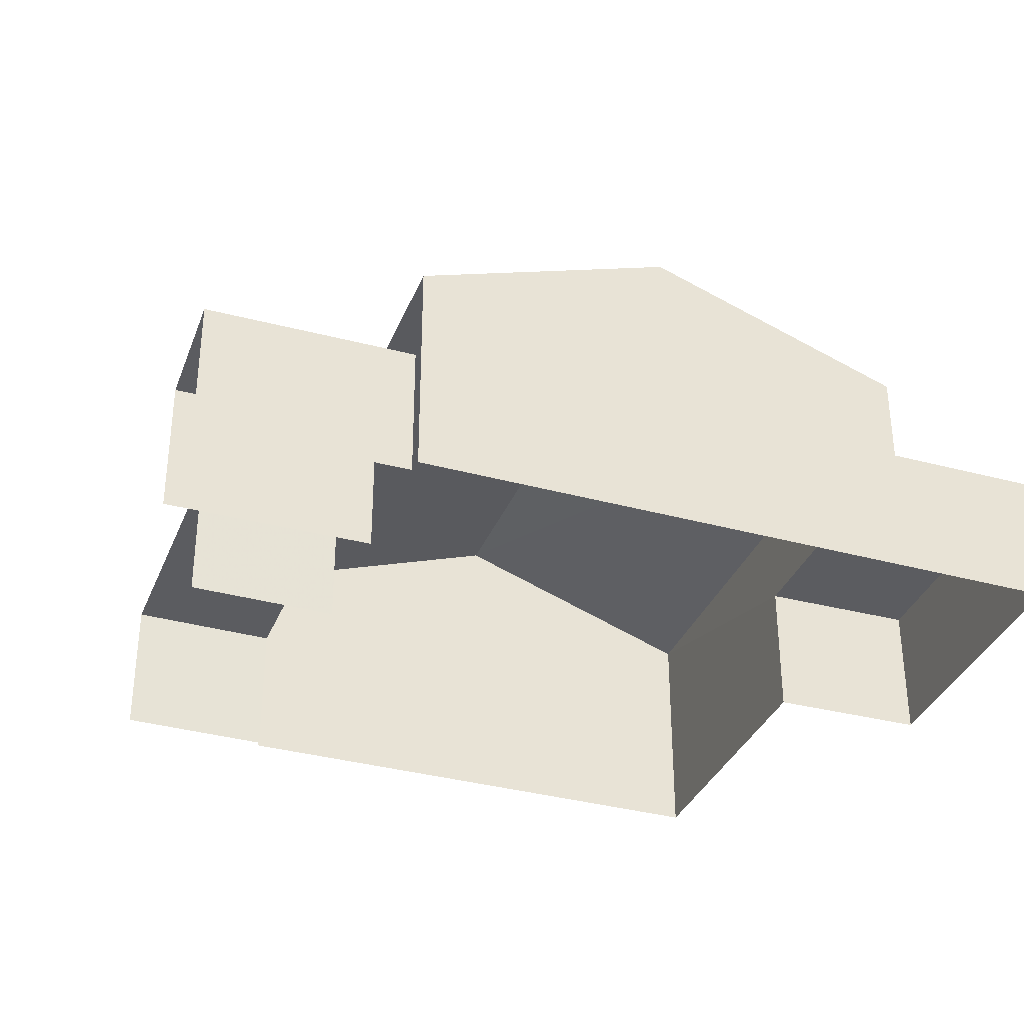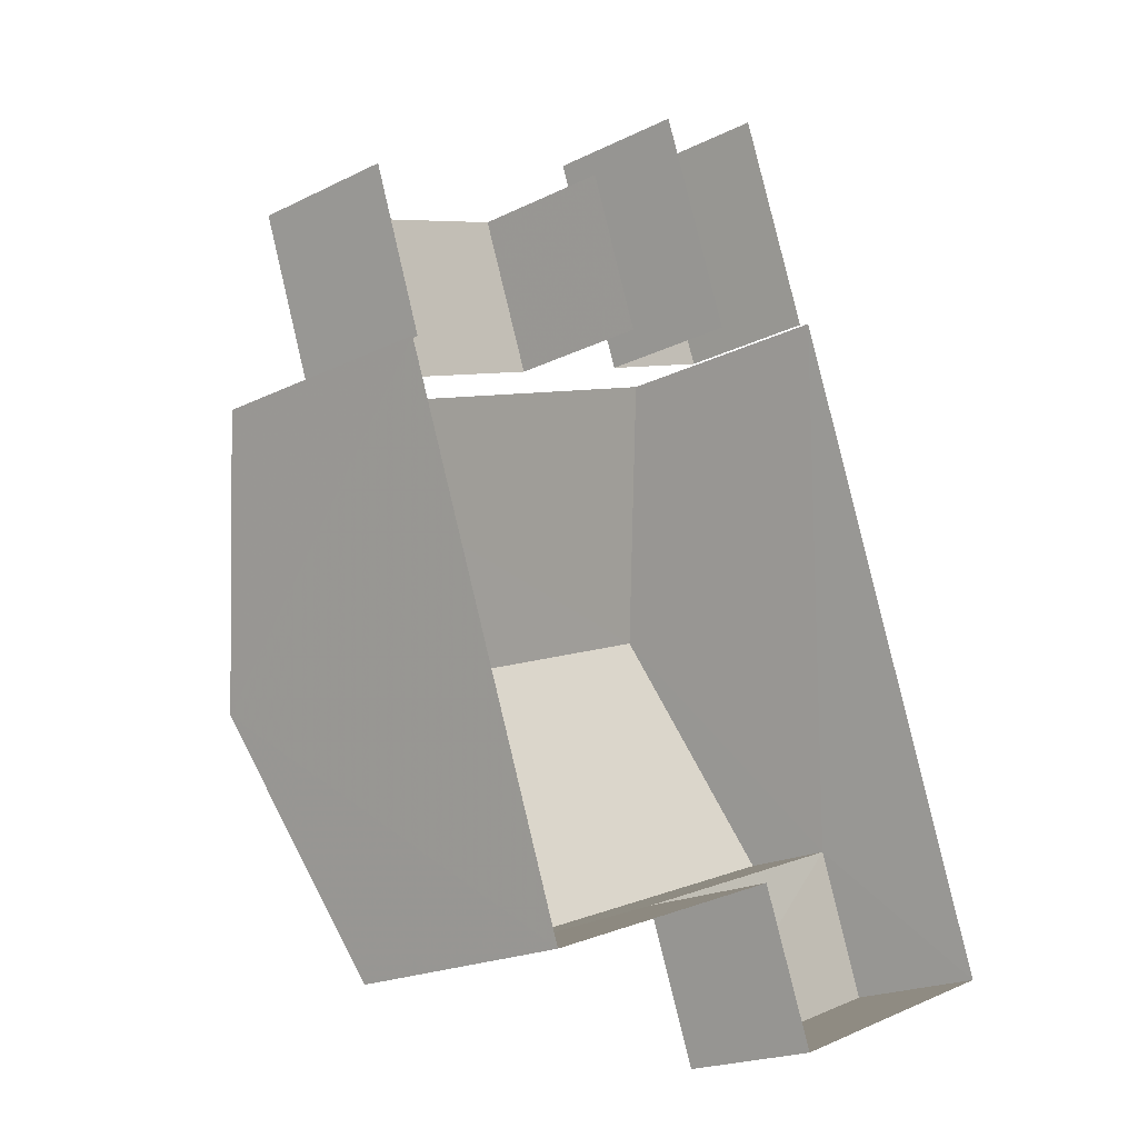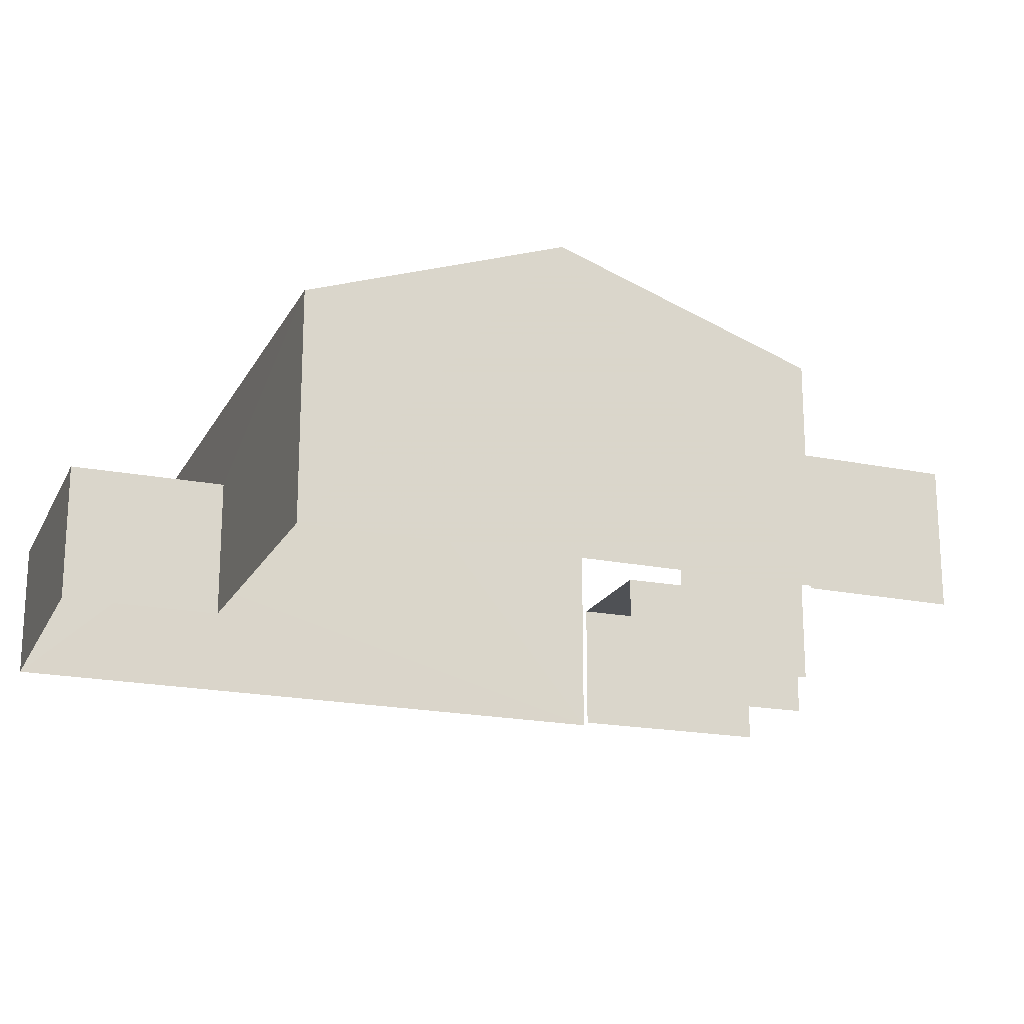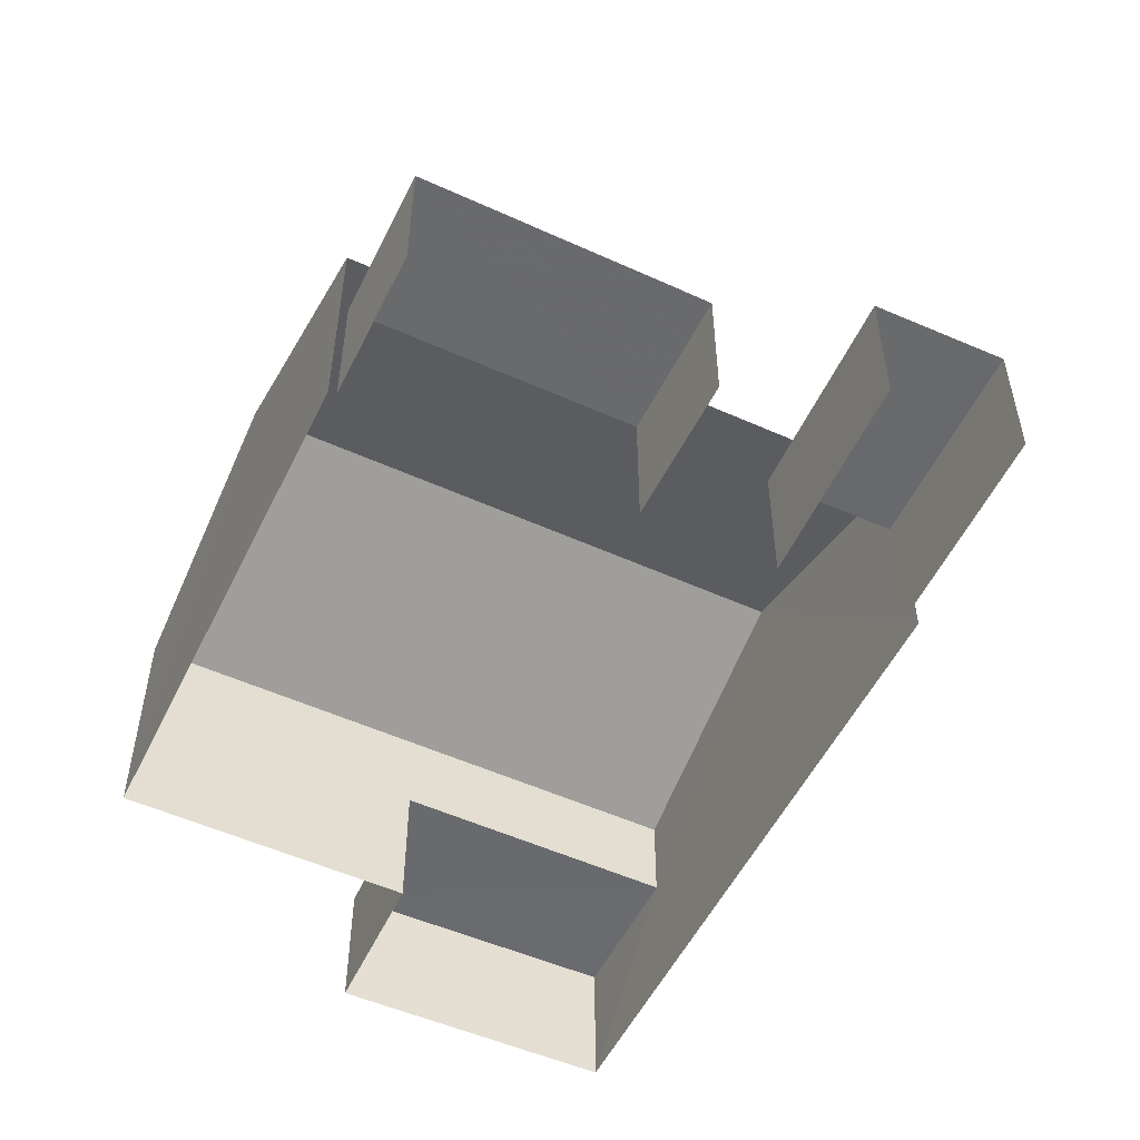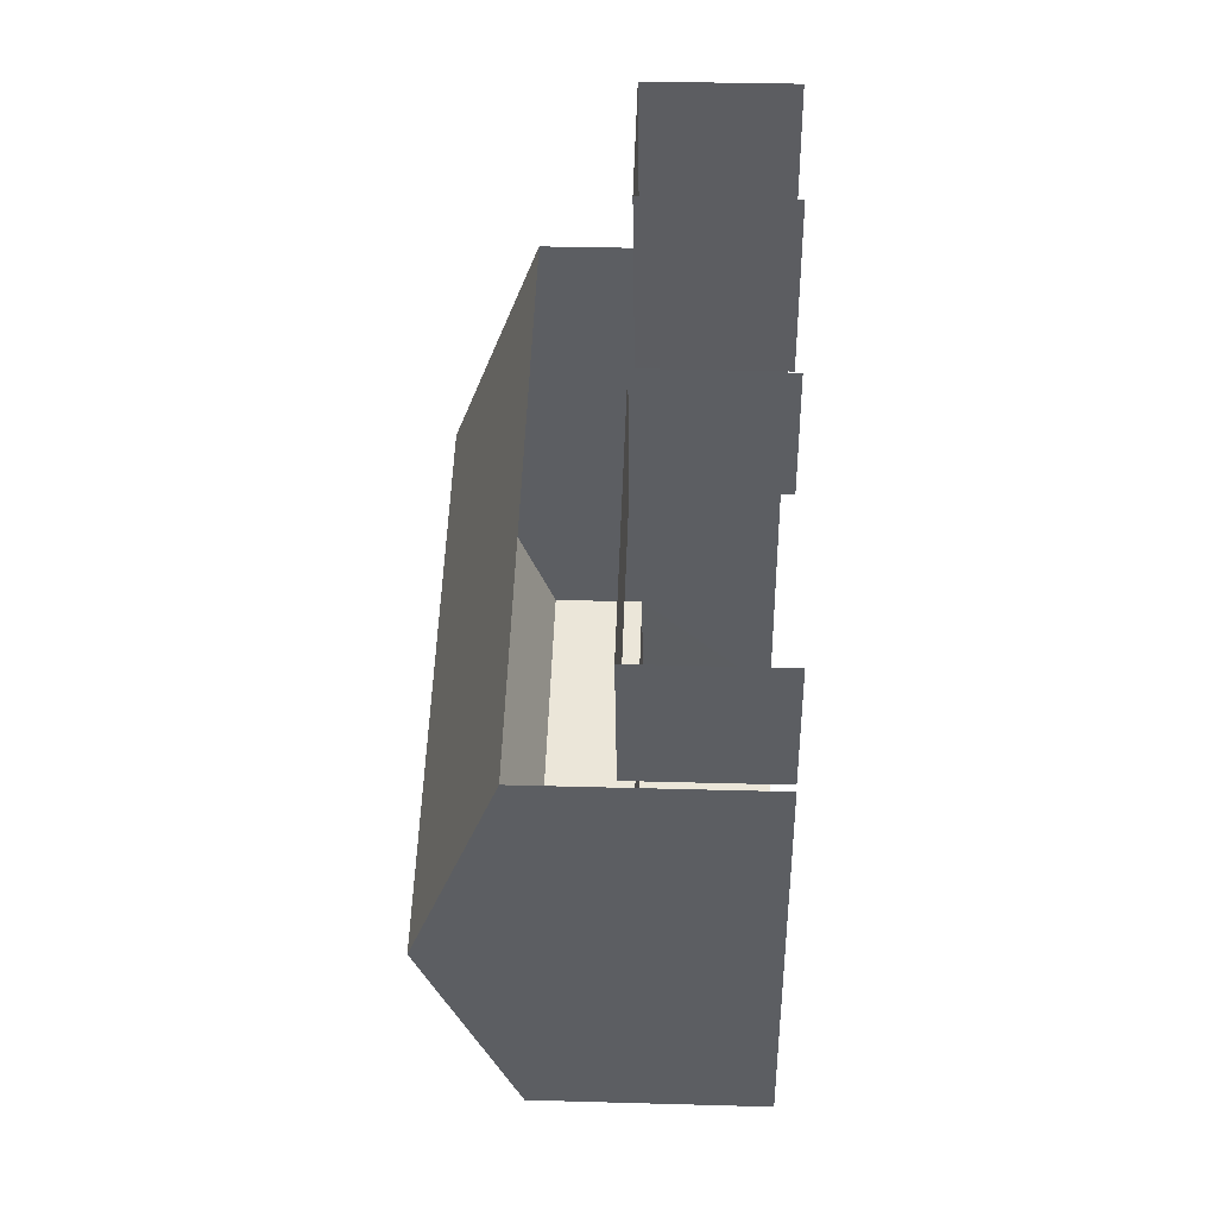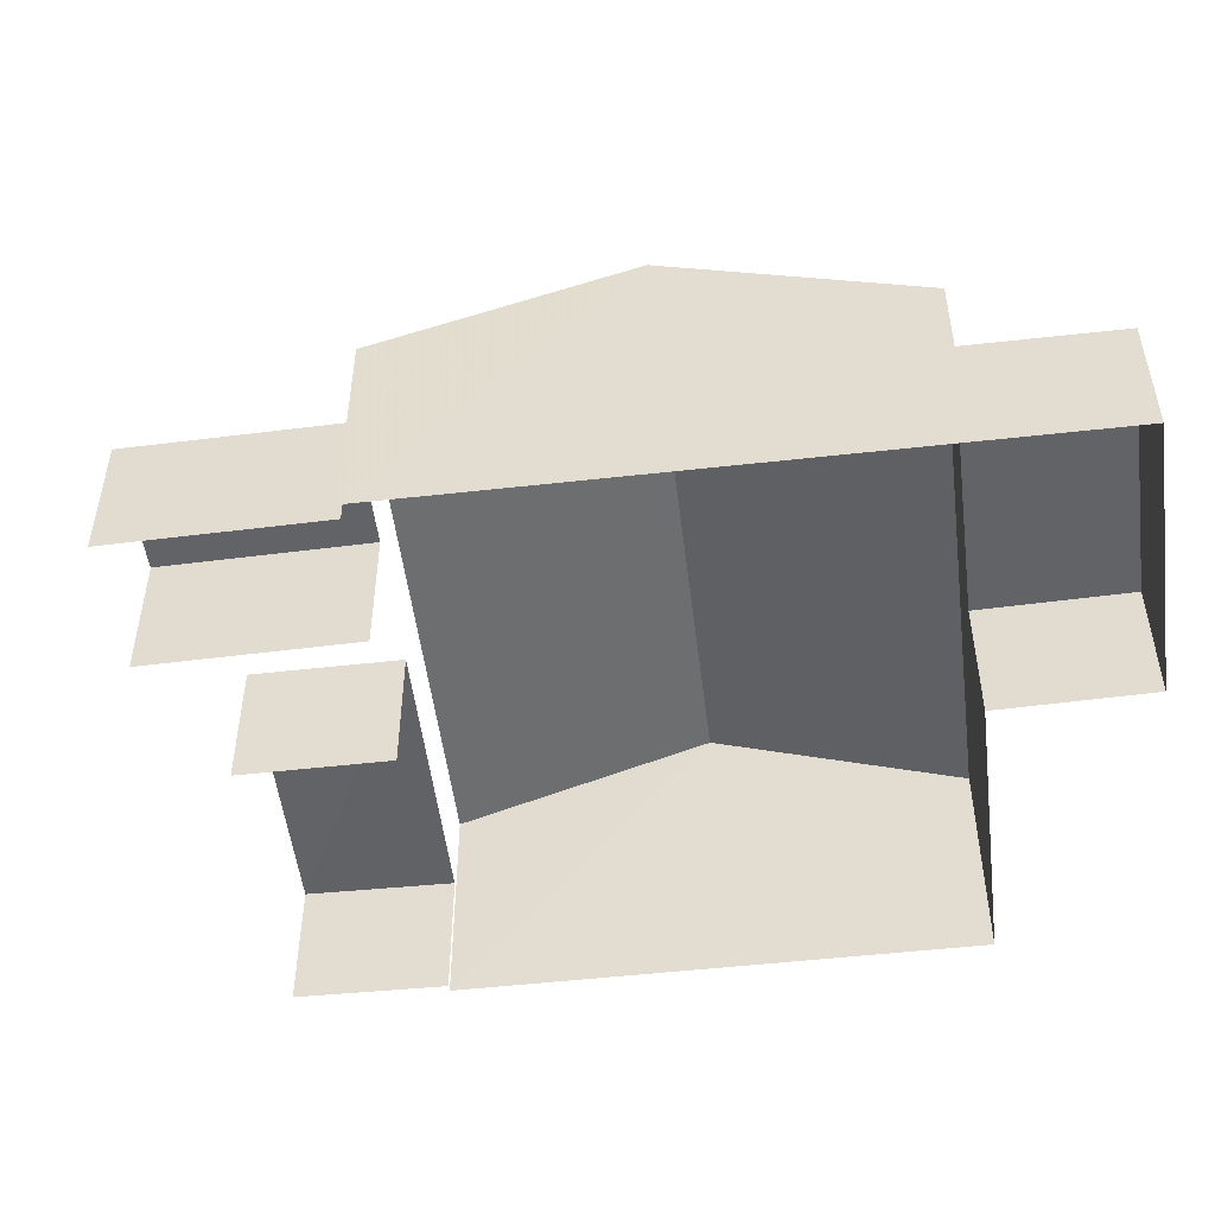
<metadata>
{"format":"obj","ext":"obj","renderer":"f3d","projection":"perspective","resolution":1024,"background":"white","views":[{"elev":-34.8,"azim":-130.3,"up":"+Z"},{"elev":-19.9,"azim":132.6,"up":"+Y"},{"elev":-19.7,"azim":49.1,"up":"+Z"},{"elev":-53.1,"azim":134.1,"up":"+Z"},{"elev":32.3,"azim":92.3,"up":"+Y"},{"elev":-50.9,"azim":-103.2,"up":"+Z"}]}
</metadata>
<code>
v -2.24e+05 -1.278e+05 15.23
v -2.24e+05 -1.278e+05 15.23
v -2.24e+05 -1.278e+05 15.23
v -2.24e+05 -1.278e+05 15.23
v -2.24e+05 -1.278e+05 15.23
v -2.24e+05 -1.278e+05 15.23
v -2.24e+05 -1.278e+05 15.23
v -2.24e+05 -1.278e+05 15.23
v -2.24e+05 -1.278e+05 15.23
v -2.24e+05 -1.278e+05 15.23
v -2.24e+05 -1.278e+05 15.23
v -2.24e+05 -1.278e+05 15.23
v -2.24e+05 -1.278e+05 15.23
v -2.24e+05 -1.278e+05 15.23
v -2.24e+05 -1.278e+05 18.39
v -2.24e+05 -1.278e+05 18.39
v -2.24e+05 -1.278e+05 19.63
v -2.24e+05 -1.278e+05 19.63
v -2.24e+05 -1.278e+05 18.39
v -2.24e+05 -1.278e+05 18.39
v -2.24e+05 -1.278e+05 17.14
v -2.24e+05 -1.278e+05 17.14
v -2.24e+05 -1.278e+05 17.14
v -2.24e+05 -1.278e+05 17.14
v -2.24e+05 -1.278e+05 17.14
v -2.24e+05 -1.278e+05 17.14
v -2.24e+05 -1.278e+05 17.14
v -2.24e+05 -1.278e+05 17.14
v -2.24e+05 -1.278e+05 17.14
v -2.24e+05 -1.278e+05 17.14
v -2.24e+05 -1.278e+05 17.14
v -2.24e+05 -1.278e+05 17.14
f 1 2 3
f 4 1 5
f 6 7 8
f 1 3 6
f 9 4 5
f 10 11 12
f 13 14 8
f 5 6 12
f 10 12 14
f 1 6 5
f 14 6 8
f 12 6 14
f 14 13 24
f 13 16 24
f 5 12 21
f 25 16 15
f 24 16 21
f 2 28 15
f 5 21 25
f 1 28 2
f 28 25 15
f 21 16 25
f 22 11 10
f 23 22 10
f 27 4 9
f 27 26 4
f 15 16 17
f 18 15 17
f 19 20 18
f 17 19 18
f 21 22 23
f 24 21 23
f 25 26 27
f 25 28 26
f 29 30 31
f 32 29 31
f 30 8 7
f 31 30 7
f 28 4 26
f 28 1 4
f 6 3 32
f 3 20 32
f 32 19 29
f 32 20 19
f 16 13 17
f 19 17 29
f 29 13 8
f 29 8 30
f 17 13 29
f 21 11 22
f 21 12 11
f 6 31 7
f 6 32 31
f 5 27 9
f 5 25 27
f 20 3 18
f 3 2 18
f 2 15 18
f 24 23 10
f 14 24 10

</code>
